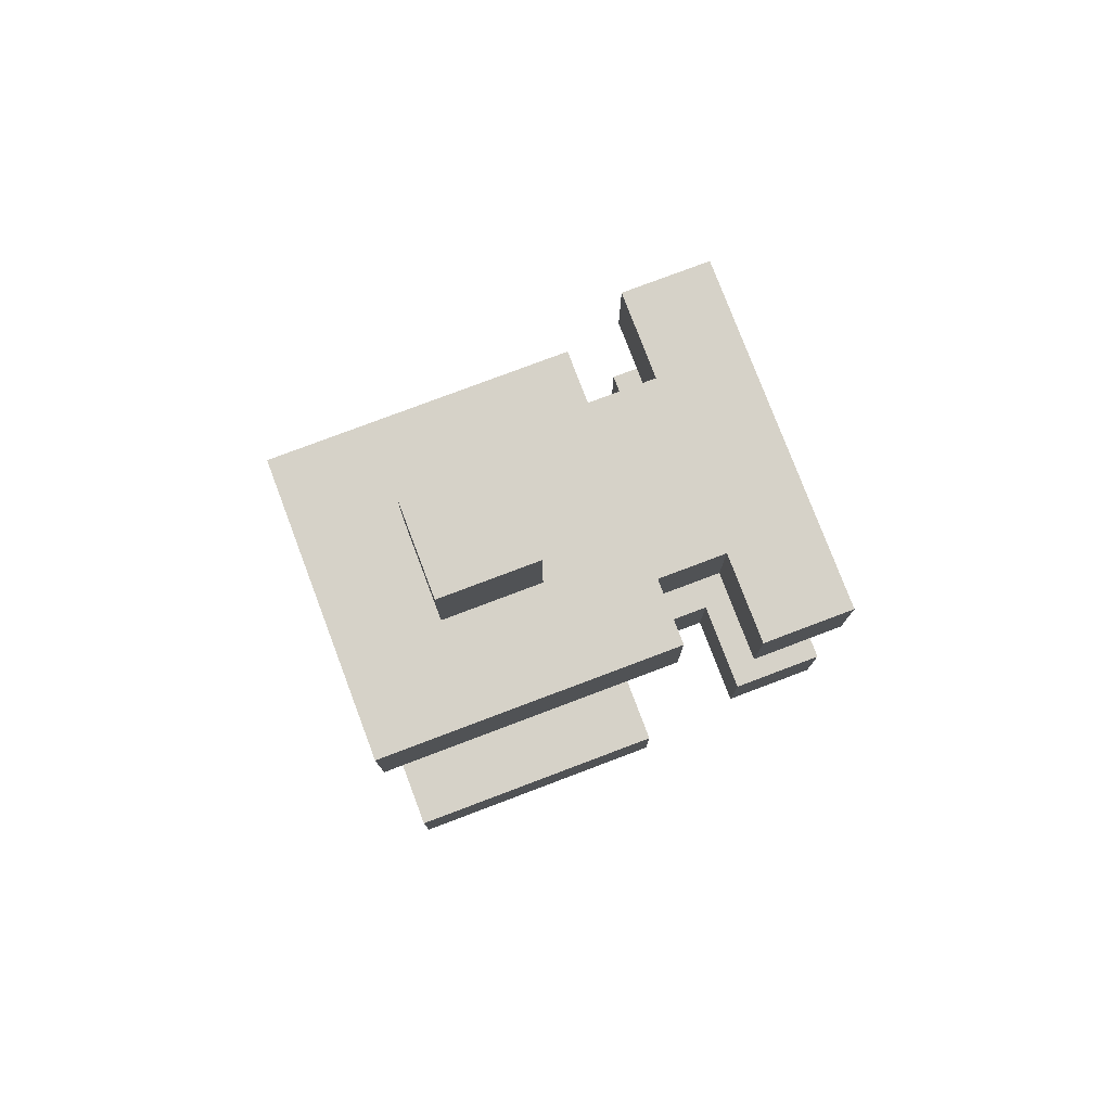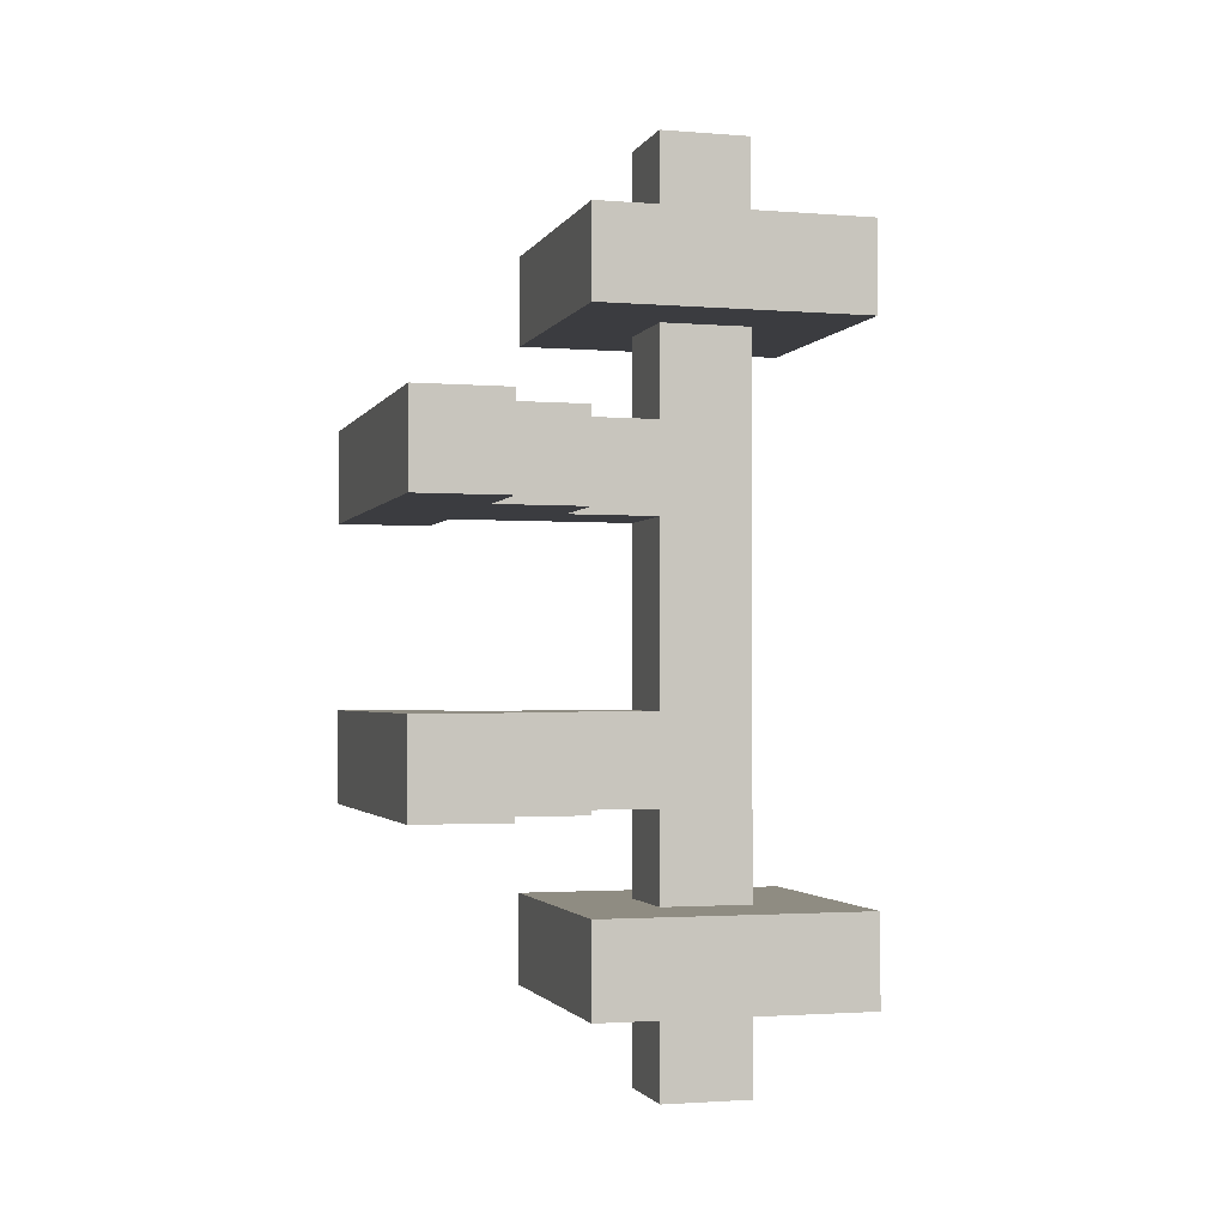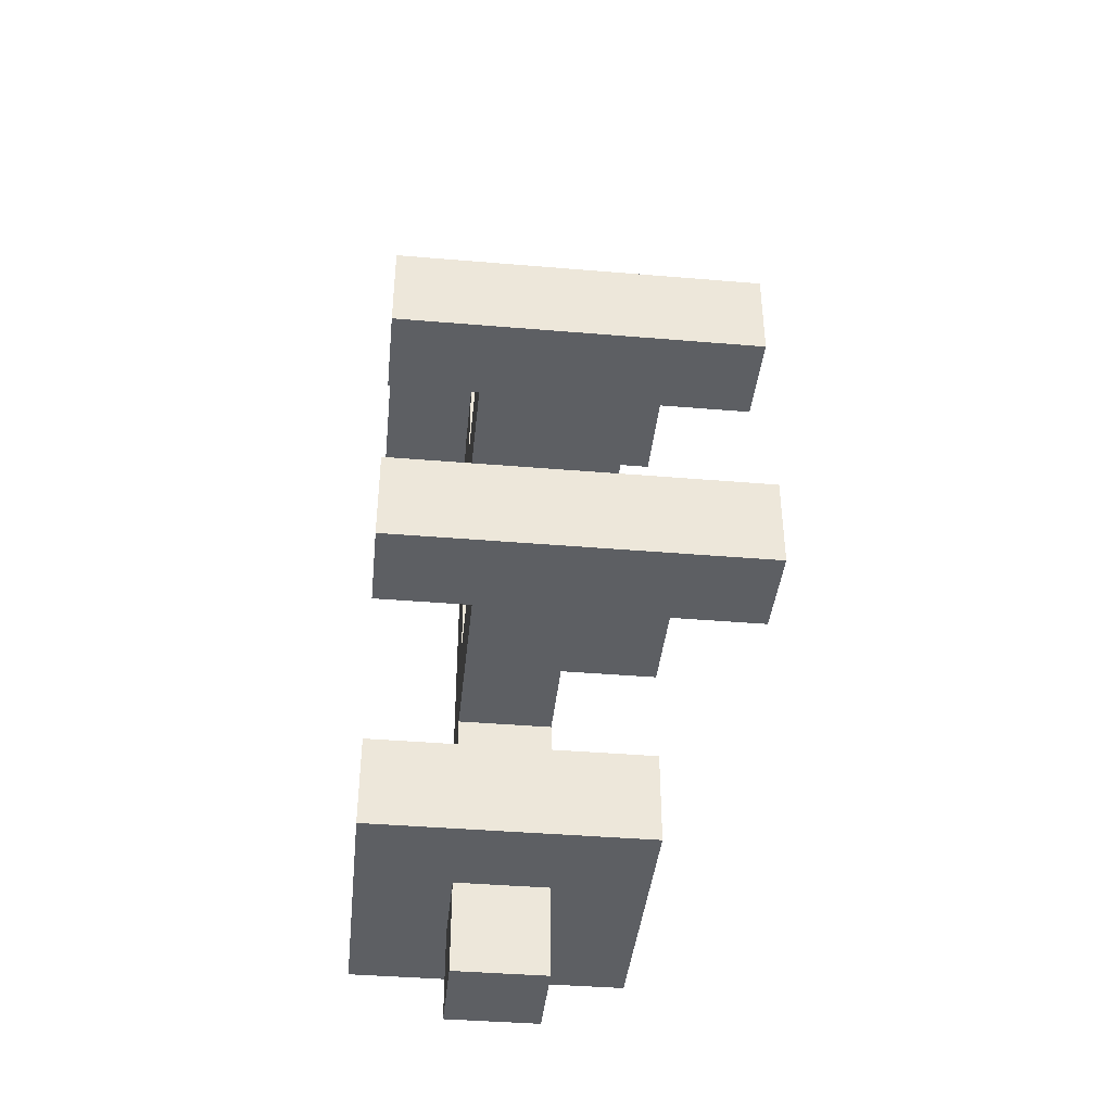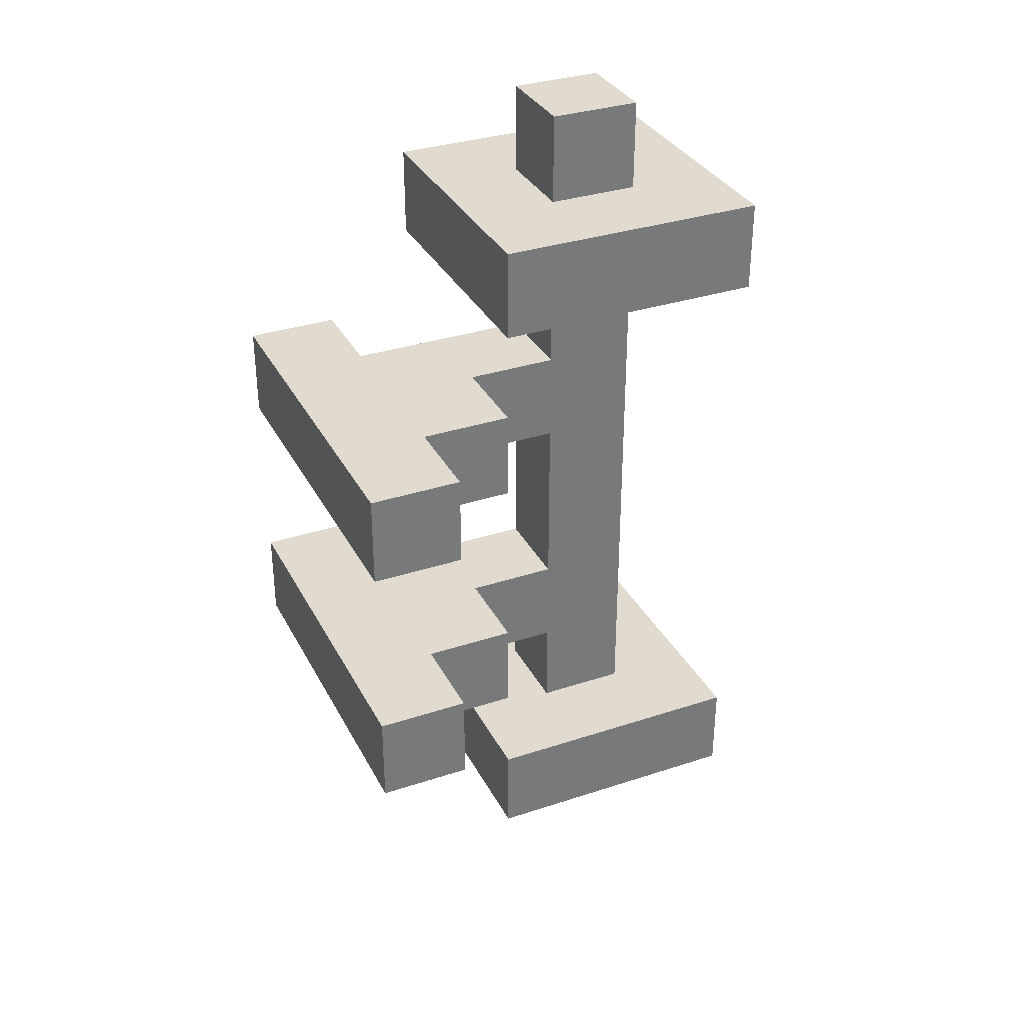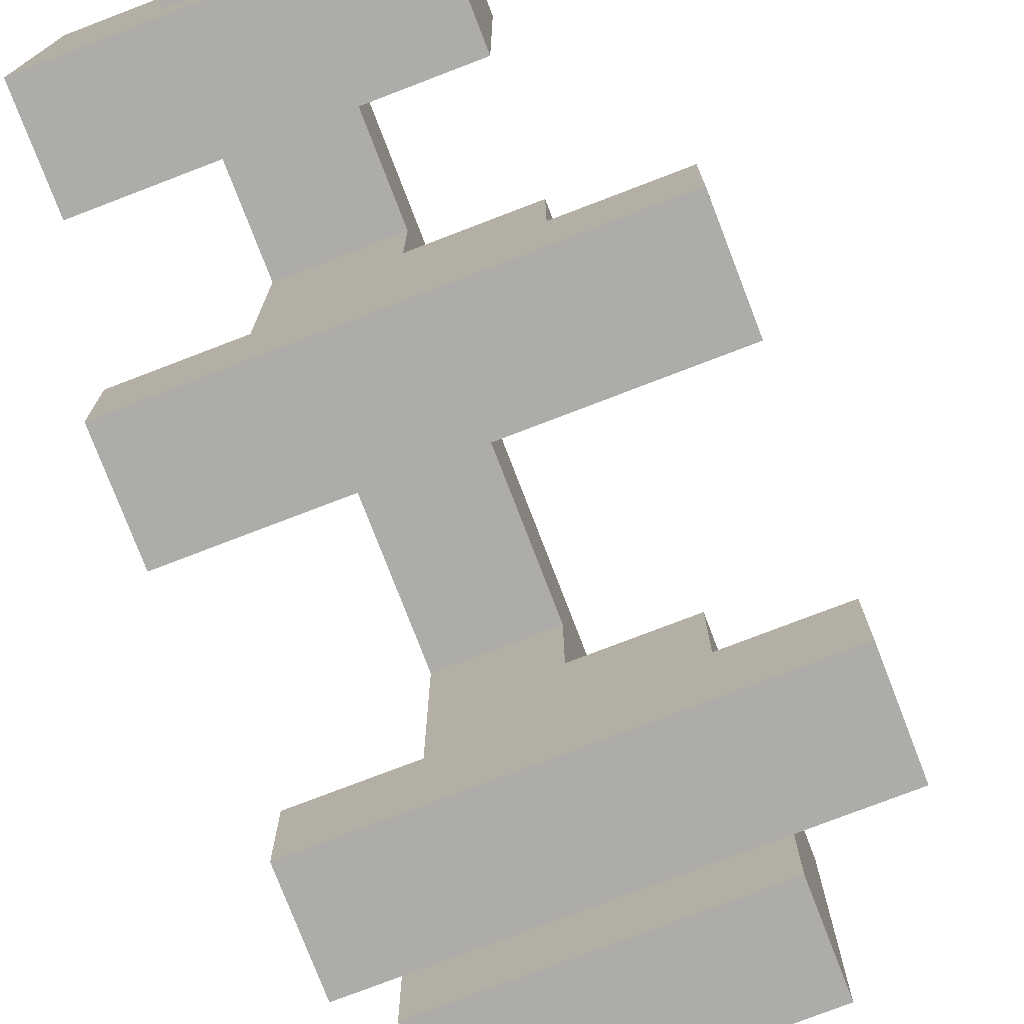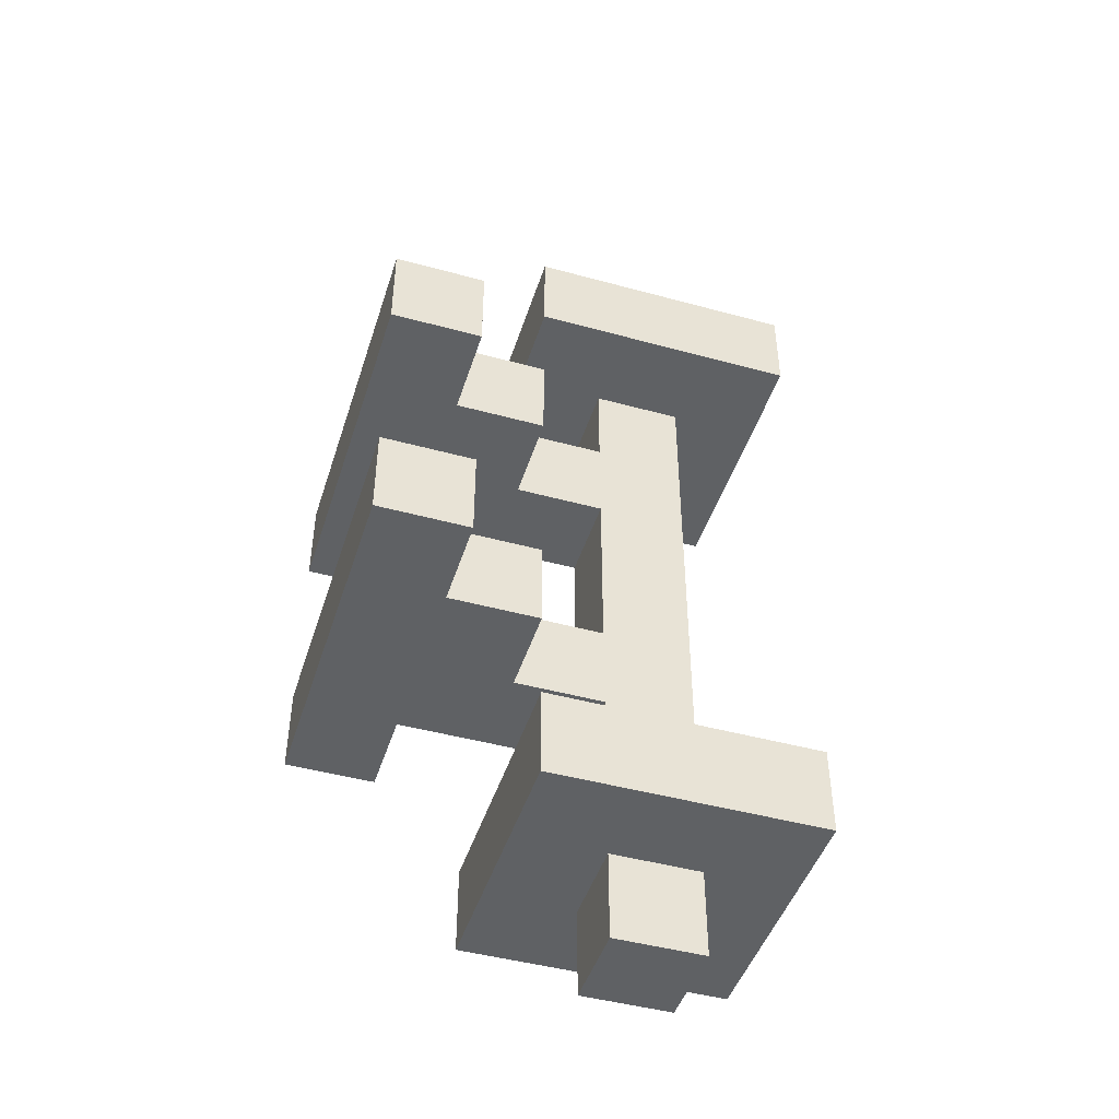
<metadata>
{"format":"obj","ext":"obj","renderer":"f3d","projection":"perspective","resolution":1024,"background":"white","views":[{"elev":77.9,"azim":69.3,"up":"+Y"},{"elev":-2.0,"azim":-105.9,"up":"+Y"},{"elev":-40.4,"azim":174.1,"up":"+Y"},{"elev":33.6,"azim":-114.2,"up":"+Y"},{"elev":-76.7,"azim":-159.0,"up":"+Z"},{"elev":-46.0,"azim":-107.4,"up":"+Y"}]}
</metadata>
<code>
o
v 0.6 3.6 2.5
v 0.7 3.6 2.5
v 0.6 3.6 2.4
v 0.7 3.6 2.4
v 0.5 3.7 2.6
v 0.8 3.7 2.6
v 0.6 3.7 2.5
v 0.7 3.7 2.5
v 0.6 3.7 2.4
v 0.7 3.7 2.4
v 0.5 3.7 2.3
v 0.8 3.7 2.3
v 0.6 3.9 2.4
v 0.7 3.9 2.4
v 0.5 3.9 2.3
v 0.6 3.9 2.3
v 0.7 3.9 2.3
v 0.4 3.9 2.2
v 0.5 3.9 2.2
v 0.7 3.9 2.2
v 0.8 3.9 2.2
v 0.4 3.9 2.1
v 0.8 3.9 2.1
v 0.6 4.2 2.4
v 0.7 4.2 2.4
v 0.5 4.2 2.3
v 0.6 4.2 2.3
v 0.7 4.2 2.3
v 0.4 4.2 2.2
v 0.5 4.2 2.2
v 0.7 4.2 2.2
v 0.8 4.2 2.2
v 0.4 4.2 2.1
v 0.8 4.2 2.1
v 0.5 4.4 2.6
v 0.8 4.4 2.6
v 0.6 4.4 2.5
v 0.7 4.4 2.5
v 0.6 4.4 2.4
v 0.7 4.4 2.4
v 0.5 4.4 2.3
v 0.8 4.4 2.3
v 0.5 3.8 2.6
v 0.8 3.8 2.6
v 0.6 3.8 2.5
v 0.7 3.8 2.5
v 0.6 3.8 2.4
v 0.7 3.8 2.4
v 0.5 3.8 2.3
v 0.8 3.8 2.3
v 0.6 4 2.4
v 0.7 4 2.4
v 0.5 4 2.3
v 0.6 4 2.3
v 0.7 4 2.3
v 0.4 4 2.2
v 0.5 4 2.2
v 0.7 4 2.2
v 0.8 4 2.2
v 0.4 4 2.1
v 0.8 4 2.1
v 0.6 4.3 2.4
v 0.7 4.3 2.4
v 0.5 4.3 2.3
v 0.6 4.3 2.3
v 0.7 4.3 2.3
v 0.4 4.3 2.2
v 0.5 4.3 2.2
v 0.7 4.3 2.2
v 0.8 4.3 2.2
v 0.4 4.3 2.1
v 0.8 4.3 2.1
v 0.5 4.5 2.6
v 0.8 4.5 2.6
v 0.6 4.5 2.5
v 0.7 4.5 2.5
v 0.6 4.5 2.4
v 0.7 4.5 2.4
v 0.5 4.5 2.3
v 0.8 4.5 2.3
v 0.6 4.6 2.5
v 0.7 4.6 2.5
v 0.6 4.6 2.4
v 0.7 4.6 2.4
v 0.4 3.9 2.2
v 0.4 3.9 2.1
v 0.4 4 2.2
v 0.4 4 2.1
v 0.4 4.2 2.2
v 0.4 4.2 2.1
v 0.4 4.3 2.2
v 0.4 4.3 2.1
v 0.5 3.7 2.6
v 0.5 3.7 2.3
v 0.5 3.8 2.6
v 0.5 3.8 2.3
v 0.5 3.9 2.3
v 0.5 3.9 2.2
v 0.5 4 2.3
v 0.5 4 2.2
v 0.5 4.2 2.3
v 0.5 4.2 2.2
v 0.5 4.3 2.3
v 0.5 4.3 2.2
v 0.5 4.4 2.6
v 0.5 4.4 2.3
v 0.5 4.5 2.6
v 0.5 4.5 2.3
v 0.6 3.6 2.5
v 0.6 3.6 2.4
v 0.6 3.7 2.5
v 0.6 3.7 2.4
v 0.6 3.8 2.5
v 0.6 3.8 2.4
v 0.6 3.9 2.4
v 0.6 3.9 2.3
v 0.6 4 2.5
v 0.6 4 2.4
v 0.6 4 2.3
v 0.6 4.2 2.5
v 0.6 4.2 2.4
v 0.6 4.2 2.3
v 0.6 4.3 2.4
v 0.6 4.3 2.3
v 0.6 4.4 2.5
v 0.6 4.4 2.4
v 0.6 4.5 2.5
v 0.6 4.5 2.4
v 0.6 4.6 2.5
v 0.6 4.6 2.4
v 0.7 3.6 2.5
v 0.7 3.6 2.4
v 0.7 3.7 2.5
v 0.7 3.7 2.4
v 0.7 3.8 2.5
v 0.7 3.8 2.4
v 0.7 3.9 2.4
v 0.7 3.9 2.3
v 0.7 3.9 2.2
v 0.7 4 2.5
v 0.7 4 2.4
v 0.7 4 2.3
v 0.7 4 2.2
v 0.7 4.2 2.5
v 0.7 4.2 2.4
v 0.7 4.2 2.3
v 0.7 4.2 2.2
v 0.7 4.3 2.4
v 0.7 4.3 2.3
v 0.7 4.3 2.2
v 0.7 4.4 2.5
v 0.7 4.4 2.4
v 0.7 4.5 2.5
v 0.7 4.5 2.4
v 0.7 4.6 2.5
v 0.7 4.6 2.4
v 0.8 3.7 2.6
v 0.8 3.7 2.3
v 0.8 3.8 2.6
v 0.8 3.8 2.3
v 0.8 3.9 2.2
v 0.8 3.9 2.1
v 0.8 4 2.2
v 0.8 4 2.1
v 0.8 4.2 2.2
v 0.8 4.2 2.1
v 0.8 4.3 2.2
v 0.8 4.3 2.1
v 0.8 4.4 2.6
v 0.8 4.4 2.3
v 0.8 4.5 2.6
v 0.8 4.5 2.3
v 0.5 3.7 2.6
v 0.5 3.8 2.6
v 0.5 4.4 2.6
v 0.5 4.5 2.6
v 0.8 3.7 2.6
v 0.8 3.8 2.6
v 0.8 4.4 2.6
v 0.8 4.5 2.6
v 0.6 3.6 2.5
v 0.6 3.7 2.5
v 0.6 3.8 2.5
v 0.6 4 2.5
v 0.6 4.2 2.5
v 0.6 4.4 2.5
v 0.6 4.5 2.5
v 0.6 4.6 2.5
v 0.7 3.6 2.5
v 0.7 3.7 2.5
v 0.7 3.8 2.5
v 0.7 4 2.5
v 0.7 4.2 2.5
v 0.7 4.4 2.5
v 0.7 4.5 2.5
v 0.7 4.6 2.5
v 0.5 3.9 2.3
v 0.5 4 2.3
v 0.5 4.2 2.3
v 0.5 4.3 2.3
v 0.6 3.9 2.3
v 0.6 4 2.3
v 0.6 4.2 2.3
v 0.6 4.3 2.3
v 0.4 3.9 2.2
v 0.4 4 2.2
v 0.4 4.2 2.2
v 0.4 4.3 2.2
v 0.5 3.9 2.2
v 0.5 4 2.2
v 0.5 4.2 2.2
v 0.5 4.3 2.2
v 0.7 3.9 2.2
v 0.7 4 2.2
v 0.7 4.2 2.2
v 0.7 4.3 2.2
v 0.8 3.9 2.2
v 0.8 4 2.2
v 0.8 4.2 2.2
v 0.8 4.3 2.2
v 0.6 3.6 2.4
v 0.6 3.7 2.4
v 0.6 3.8 2.4
v 0.6 3.9 2.4
v 0.6 4 2.4
v 0.6 4.2 2.4
v 0.6 4.3 2.4
v 0.6 4.4 2.4
v 0.6 4.5 2.4
v 0.6 4.6 2.4
v 0.7 3.6 2.4
v 0.7 3.7 2.4
v 0.7 3.8 2.4
v 0.7 3.9 2.4
v 0.7 4 2.4
v 0.7 4.2 2.4
v 0.7 4.3 2.4
v 0.7 4.4 2.4
v 0.7 4.5 2.4
v 0.7 4.6 2.4
v 0.5 3.7 2.3
v 0.5 3.8 2.3
v 0.5 4.4 2.3
v 0.5 4.5 2.3
v 0.8 3.7 2.3
v 0.8 3.8 2.3
v 0.8 4.4 2.3
v 0.8 4.5 2.3
v 0.4 3.9 2.1
v 0.4 4 2.1
v 0.4 4.2 2.1
v 0.4 4.3 2.1
v 0.8 3.9 2.1
v 0.8 4 2.1
v 0.8 4.2 2.1
v 0.8 4.3 2.1
f 3 2 1
f 4 2 3
f 7 6 5
f 8 6 7
f 9 7 5
f 10 6 8
f 11 9 5
f 11 10 9
f 12 6 10
f 12 10 11
f 16 14 13
f 17 14 16
f 19 16 15
f 19 17 16
f 20 17 19
f 22 20 19
f 22 21 20
f 22 19 18
f 23 21 22
f 27 25 24
f 28 25 27
f 30 27 26
f 30 28 27
f 31 28 30
f 33 31 30
f 33 32 31
f 33 30 29
f 34 32 33
f 37 36 35
f 38 36 37
f 39 37 35
f 40 36 38
f 41 39 35
f 41 40 39
f 42 36 40
f 42 40 41
f 43 44 45
f 45 44 46
f 43 45 47
f 46 44 48
f 43 47 49
f 47 48 49
f 48 44 50
f 49 48 50
f 51 52 54
f 54 52 55
f 53 54 57
f 54 55 57
f 57 55 58
f 57 58 60
f 58 59 60
f 56 57 60
f 60 59 61
f 62 63 65
f 65 63 66
f 64 65 68
f 65 66 68
f 68 66 69
f 68 69 71
f 69 70 71
f 67 68 71
f 71 70 72
f 73 74 75
f 75 74 76
f 73 75 77
f 76 74 78
f 73 77 79
f 77 78 79
f 78 74 80
f 79 78 80
f 81 82 83
f 83 82 84
f 87 86 85
f 88 86 87
f 91 90 89
f 92 90 91
f 95 94 93
f 96 94 95
f 99 98 97
f 100 98 99
f 103 102 101
f 104 102 103
f 107 106 105
f 108 106 107
f 111 110 109
f 112 110 111
f 115 114 113
f 117 115 113
f 118 116 115
f 118 115 117
f 119 116 118
f 120 118 117
f 121 118 120
f 123 121 120
f 123 122 121
f 124 122 123
f 125 123 120
f 126 123 125
f 129 128 127
f 130 128 129
f 131 132 133
f 133 132 134
f 135 136 137
f 135 137 140
f 137 138 141
f 140 137 141
f 138 139 142
f 141 138 142
f 142 139 143
f 140 141 144
f 144 141 145
f 144 145 148
f 145 146 148
f 146 147 149
f 148 146 149
f 149 147 150
f 144 148 151
f 151 148 152
f 153 154 155
f 155 154 156
f 157 158 159
f 159 158 160
f 161 162 163
f 163 162 164
f 165 166 167
f 167 166 168
f 169 170 171
f 171 170 172
f 177 174 173
f 178 174 177
f 179 176 175
f 180 176 179
f 189 182 181
f 190 182 189
f 191 184 183
f 192 185 184
f 192 184 191
f 193 186 185
f 193 185 192
f 194 186 193
f 195 188 187
f 196 188 195
f 201 198 197
f 202 198 201
f 203 200 199
f 204 200 203
f 209 206 205
f 210 206 209
f 211 208 207
f 212 208 211
f 217 214 213
f 218 214 217
f 219 216 215
f 220 216 219
f 221 222 231
f 231 222 232
f 223 224 233
f 233 224 234
f 225 226 235
f 235 226 236
f 227 228 237
f 237 228 238
f 229 230 239
f 239 230 240
f 241 242 245
f 245 242 246
f 243 244 247
f 247 244 248
f 249 250 253
f 253 250 254
f 251 252 255
f 255 252 256

</code>
